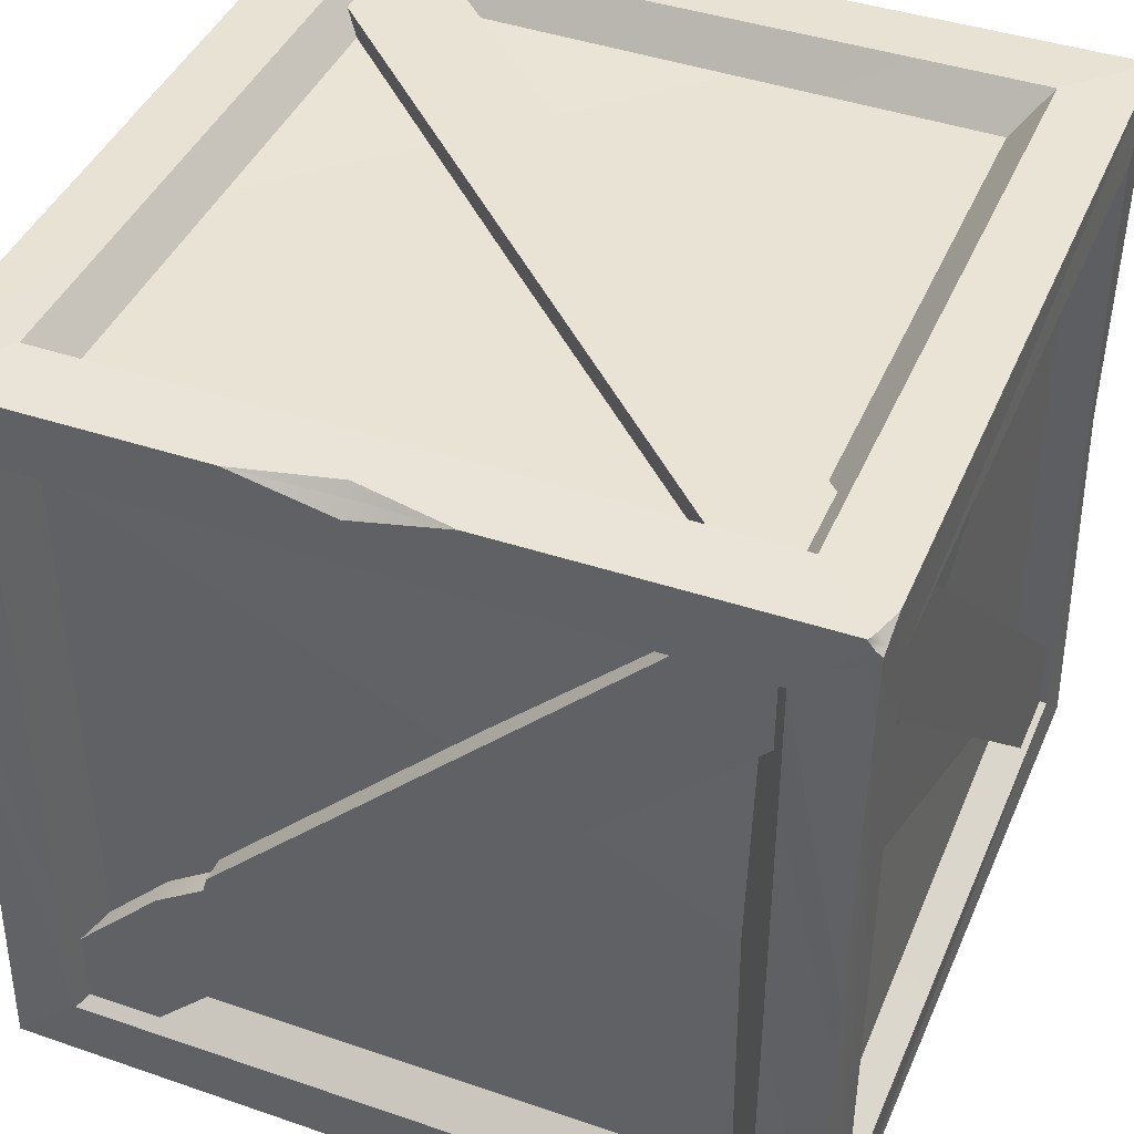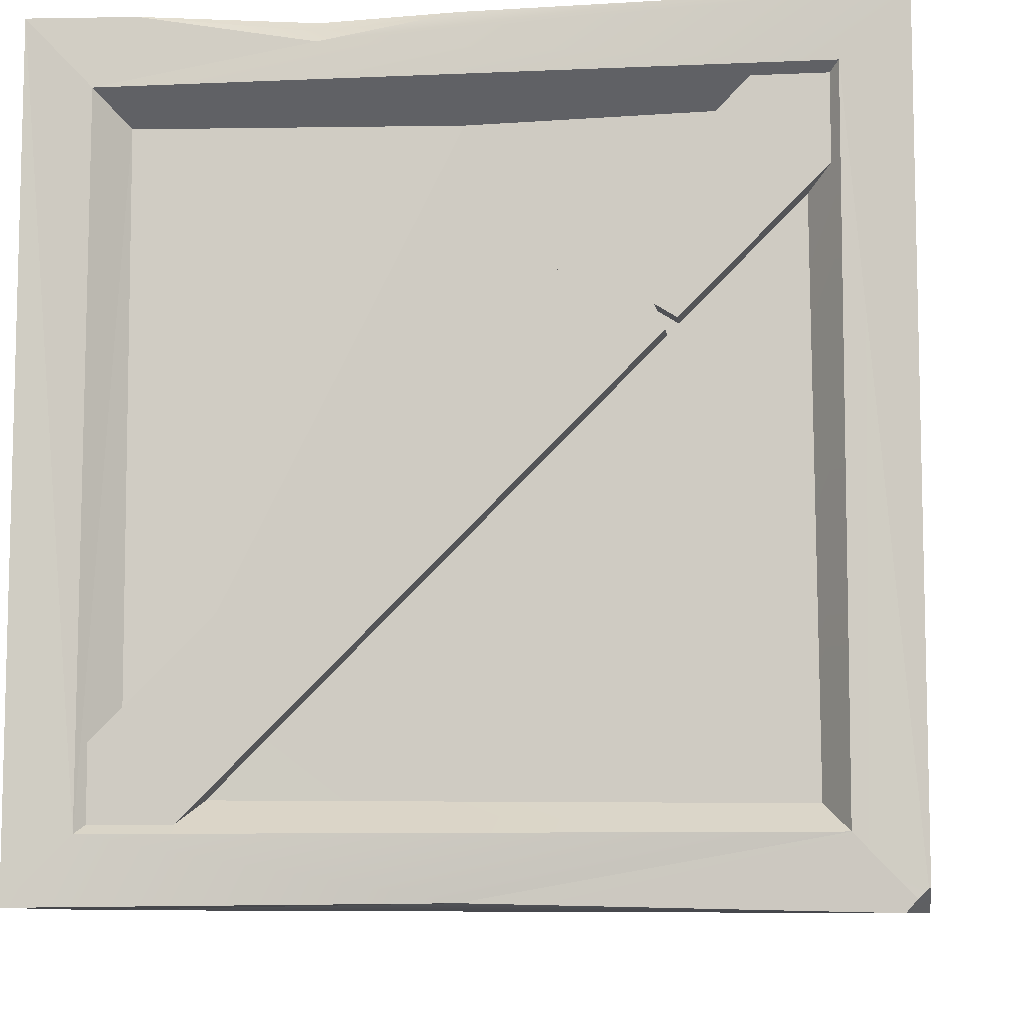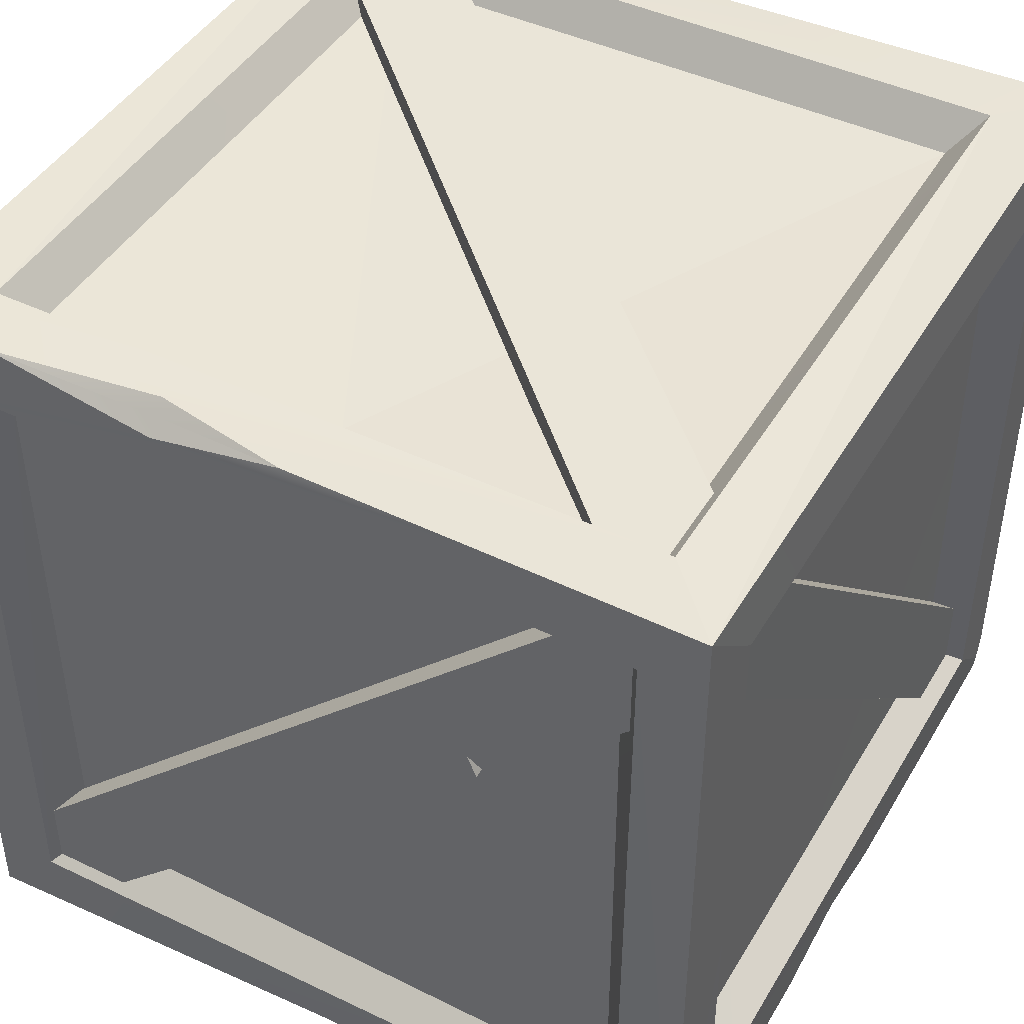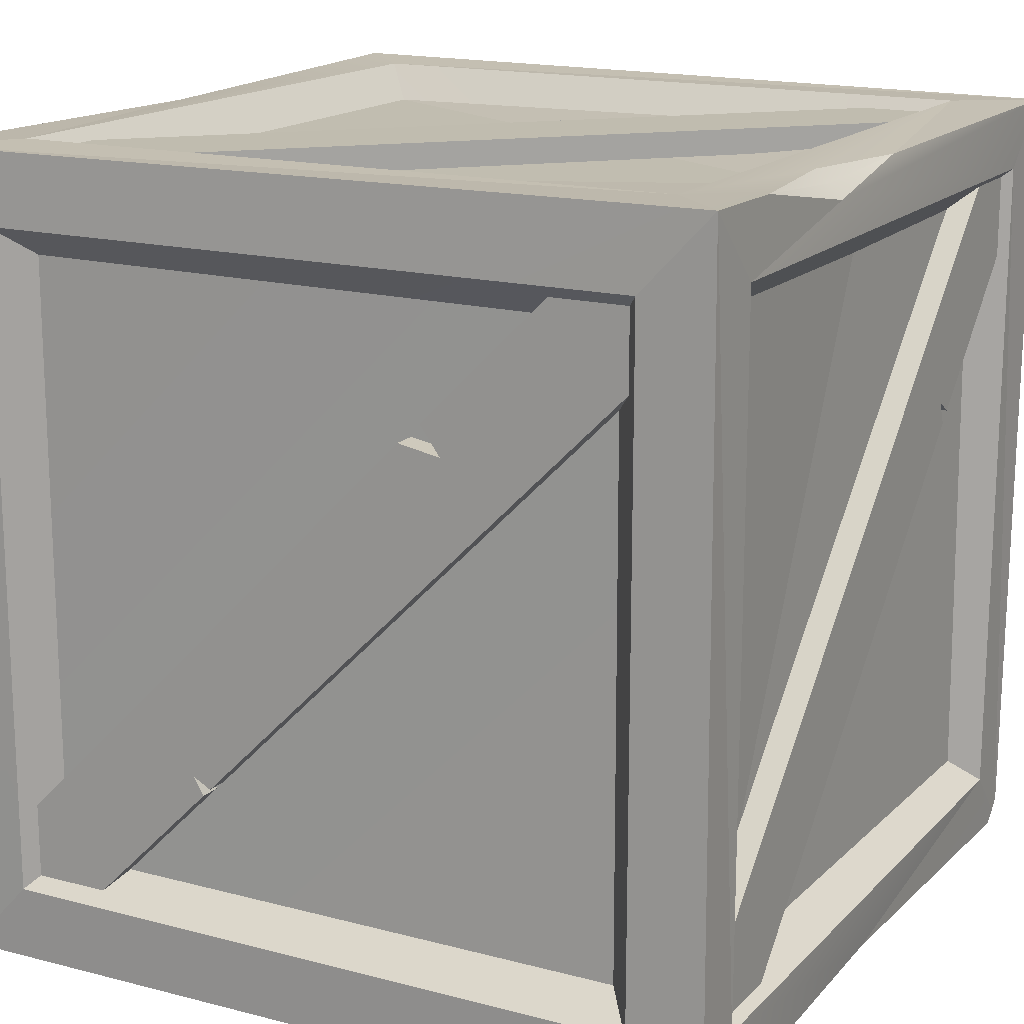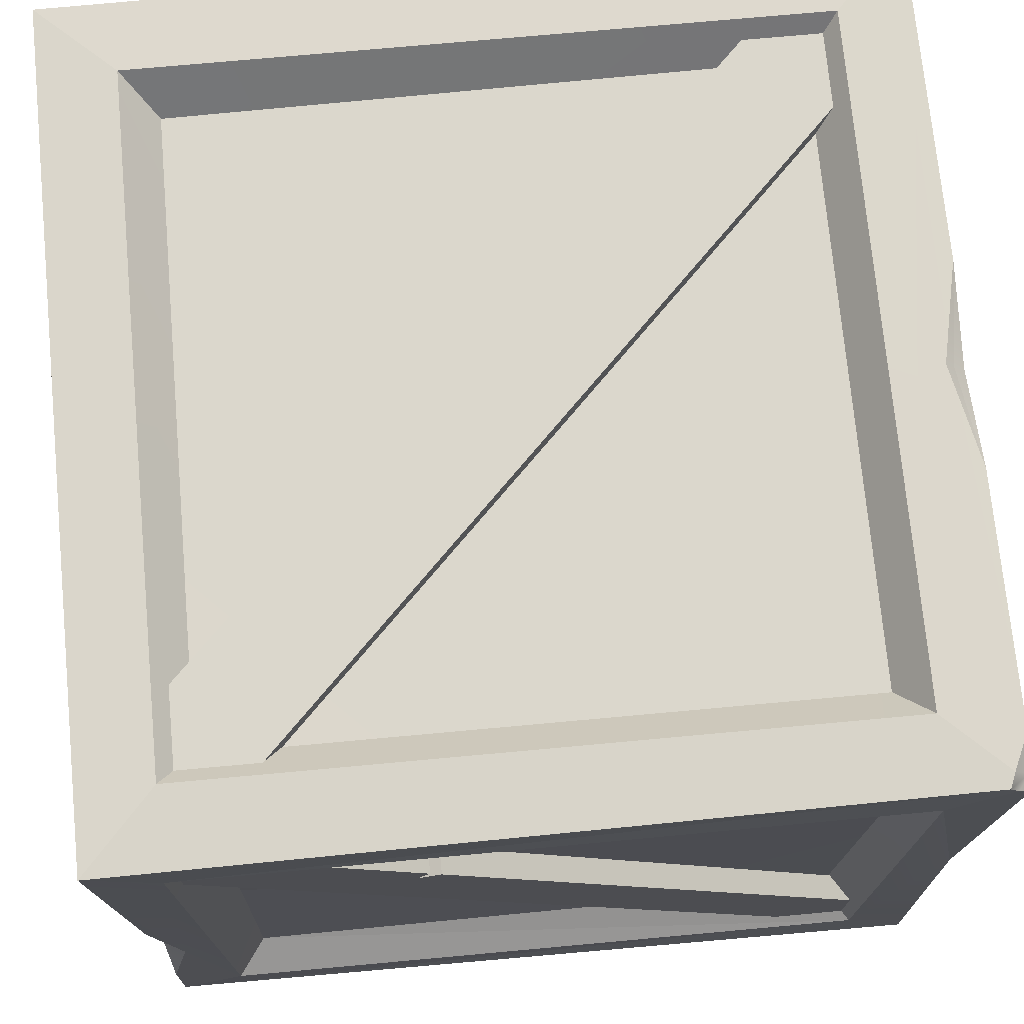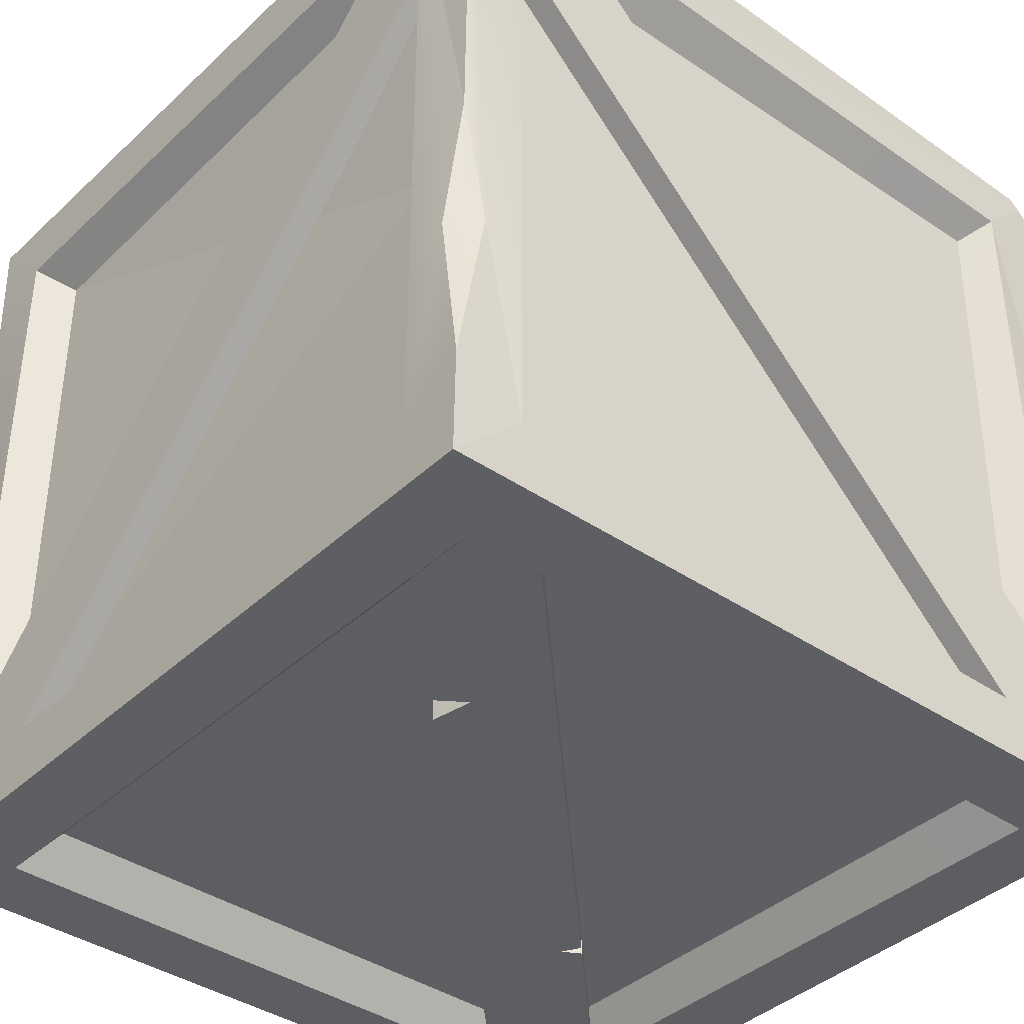
<metadata>
{"format":"obj","ext":"obj","renderer":"f3d","projection":"perspective","resolution":1024,"background":"white","views":[{"elev":42.2,"azim":22.1,"up":"+Z"},{"elev":-8.4,"azim":-83.2,"up":"+Y"},{"elev":44.9,"azim":-61.0,"up":"+Y"},{"elev":16.3,"azim":-151.6,"up":"+Y"},{"elev":73.3,"azim":-95.3,"up":"+Z"},{"elev":-39.2,"azim":-130.8,"up":"+Z"}]}
</metadata>
<code>
o Box_01
v 16.5 7.529 0.1016
v 16.5 7.529 0.8417
v 16.5 8.136 0.1015
v 16.5 8.136 0.8416
v 17.11 7.529 0.1015
v 17.11 7.529 0.8416
v 17.11 8.136 0.1016
v 17.11 8.136 0.8417
v 17.17 8.141 0.7799
v 16.5 7.463 0.1651
v 16.5 8.202 0.7781
v 17.11 7.463 0.7781
v 16.43 7.465 0.1036
v 16.43 8.2 0.8396
v 16.43 8.204 0.1035
v 17.17 8.2 0.1036
v 17.17 8.204 0.8397
v 17.17 7.46 0.1035
v 16.53 7.556 0.1345
v 16.53 7.556 0.8088
v 16.53 8.109 0.8086
v 17.08 8.109 0.1346
v 17.08 7.556 0.1344
v 17.08 7.556 0.8087
v 16.47 8.114 0.1895
v 16.47 7.551 0.1915
v 16.46 7.546 0.7578
v 17.14 8.113 0.7517
v 17.14 7.546 0.1854
v 16.52 7.496 0.1932
v 16.52 8.174 0.7561
v 17.09 7.49 0.7561
v 16.44 7.468 0.4716
v 16.44 8.196 0.4716
v 17.17 8.196 0.4716
v 17.17 7.468 0.4716
v 16.43 7.523 0.7799
v 16.43 8.141 0.1633
v 17.17 7.523 0.1633
v 17.11 8.202 0.1651
v 16.53 8.164 0.4712
v 17.08 8.168 0.1932
v 17.08 7.501 0.4712
v 16.5 8.202 0.164
v 17.11 8.202 0.7793
v 17.11 7.462 0.1639
v 16.5 7.462 0.7793
v 16.52 8.169 0.1913
v 17.08 8.169 0.7519
v 17.08 7.495 0.1913
v 16.52 7.495 0.7519
v 16.43 7.523 0.1621
v 16.43 8.141 0.7811
v 17.17 8.141 0.1621
v 17.17 7.523 0.7811
v 16.47 8.114 0.7537
v 17.14 8.114 0.1895
v 17.14 7.551 0.7537
v 17.13 7.556 0.4712
v 16.47 8.109 0.4712
v 17.08 8.105 0.8055
v 16.53 8.105 0.1377
v 17.14 7.555 0.8229
v 17.17 7.555 0.8229
v 17.14 8.177 0.1969
v 17.17 8.177 0.1969
v 17.14 7.486 0.7539
v 17.17 7.486 0.7539
v 17.14 8.108 0.1279
v 17.17 8.108 0.1279
v 17.08 7.486 0.8033
v 17.08 7.486 0.8266
v 16.46 8.109 0.8033
v 16.46 8.109 0.8266
v 17.15 7.555 0.8033
v 17.15 7.555 0.8266
v 16.53 8.178 0.8033
v 16.53 8.178 0.8266
v 16.47 7.555 0.1272
v 16.44 7.555 0.1272
v 16.47 8.178 0.7544
v 16.44 8.178 0.7544
v 16.47 7.485 0.1964
v 16.44 7.485 0.1964
v 16.47 8.108 0.8235
v 16.44 8.108 0.8235
v 16.53 7.474 0.1272
v 16.53 7.497 0.1272
v 17.15 7.474 0.7544
v 17.15 7.497 0.7544
v 16.46 7.474 0.1964
v 16.46 7.497 0.1964
v 17.08 7.474 0.8235
v 17.08 7.497 0.8235
v 16.53 8.191 0.8235
v 16.53 8.167 0.8235
v 17.15 8.191 0.1964
v 17.15 8.167 0.1964
v 16.46 8.191 0.7544
v 16.46 8.167 0.7544
v 17.08 8.191 0.1272
v 17.08 8.167 0.1272
v 17.08 7.486 0.1145
v 17.08 7.486 0.1378
v 16.46 8.109 0.1145
v 16.46 8.109 0.1378
v 17.15 7.555 0.1145
v 17.15 7.555 0.1378
v 16.53 8.178 0.1145
v 16.53 8.178 0.1378
v 16.44 8.202 0.1998
v 16.44 7.461 0.8202
v 16.45 7.461 0.8259
v 16.48 7.461 0.8397
v 16.45 7.475 0.8401
v 16.43 7.48 0.8397
v 16.43 7.48 0.838
v 16.43 7.472 0.8297
v 17.17 7.465 0.8266
v 17.17 7.474 0.8304
v 17.17 7.499 0.8396
v 17.16 7.474 0.8399
v 17.16 7.465 0.8396
v 17.16 7.465 0.8384
v 17.17 7.464 0.832
v 16.69 7.462 0.8397
v 16.87 7.463 0.8396
v 16.78 7.482 0.8403
v 16.79 7.463 0.8193
v 16.78 7.473 0.8307
v 16.69 7.474 0.2944
v 16.76 7.474 0.3642
v 16.75 7.474 0.362
v 16.76 7.497 0.3642
v 16.69 7.497 0.2944
v 16.75 7.497 0.362
v 16.64 7.474 0.3767
v 16.58 7.474 0.3293
v 16.63 7.474 0.3619
v 16.58 7.497 0.3293
v 16.64 7.497 0.3767
v 16.63 7.497 0.3619
v 16.47 7.994 0.5697
v 16.47 8.004 0.5794
v 16.47 7.999 0.5745
v 16.44 8.004 0.5794
v 16.44 7.994 0.5697
v 16.44 7.999 0.5745
v 16.47 7.934 0.6485
v 16.47 7.925 0.6388
v 16.47 7.946 0.6298
v 16.44 7.925 0.6388
v 16.44 7.934 0.6485
v 16.44 7.946 0.6298
v 16.44 8.175 0.3522
v 16.46 8.199 0.3499
v 16.45 8.187 0.3544
v 16.91 7.653 0.1145
v 16.91 7.66 0.1145
v 16.92 7.67 0.1145
v 16.63 7.935 0.1145
v 16.62 7.943 0.1145
v 16.63 7.939 0.1145
v 16.62 7.943 0.1378
v 16.63 7.935 0.1378
v 16.63 7.939 0.1378
v 16.91 7.66 0.1378
v 16.91 7.653 0.1378
v 16.92 7.67 0.1378
v 16.69 8.012 0.1145
v 16.71 7.994 0.1145
v 16.67 7.986 0.1145
v 16.97 7.729 0.1145
v 16.98 7.722 0.1145
v 16.98 7.726 0.1145
v 16.98 7.722 0.1378
v 16.97 7.729 0.1378
v 16.98 7.726 0.1378
v 16.71 7.994 0.1378
v 16.69 8.012 0.1378
v 16.67 7.986 0.1378
f 12 32 43
f 38 15 52
f 10 113 112
f 39 18 54
f 9 17 55
f 40 16 44
f 11 14 45
f 10 13 46
f 39 120 119
f 49 42 41
f 51 30 43
f 23 19 62
f 20 24 61
f 39 29 59
f 52 26 25
f 37 27 26
f 11 31 41
f 38 25 60
f 37 26 52
f 57 59 29
f 12 124 47
f 40 35 16
f 11 34 14
f 10 33 13
f 39 36 18
f 9 35 17
f 38 111 15
f 37 117 53
f 53 116 14
f 46 13 18
f 45 14 17
f 44 16 15
f 52 25 38
f 21 20 61
f 22 23 62
f 28 58 59
f 122 2 128
f 54 18 16
f 115 4 14
f 52 15 13
f 3 13 15
f 7 15 16
f 4 17 14
f 5 16 18
f 55 121 120
f 1 18 13
f 33 52 13
f 155 53 14
f 35 54 16
f 8 122 121
f 47 129 114
f 44 111 156
f 35 45 17
f 36 46 18
f 57 9 28
f 53 60 56
f 44 41 48
f 51 10 30
f 55 59 58
f 49 40 42
f 50 43 30
f 48 41 42
f 46 43 50
f 31 45 49
f 40 48 42
f 8 21 61
f 3 22 62
f 32 47 51
f 10 50 30
f 5 19 23
f 43 32 51
f 41 31 49
f 2 24 20
f 6 61 24
f 26 60 25
f 28 59 57
f 7 23 22
f 27 53 56
f 4 20 21
f 1 62 19
f 60 27 56
f 29 54 57
f 9 58 28
f 64 65 63
f 66 69 65
f 70 67 69
f 68 63 67
f 65 67 63
f 70 64 68
f 72 73 71
f 74 77 73
f 78 75 77
f 76 71 75
f 77 71 73
f 78 72 76
f 82 153 86
f 82 85 81
f 84 79 83
f 146 81 144
f 85 153 149
f 94 134 141
f 90 93 89
f 92 87 91
f 134 89 132
f 94 137 93
f 95 98 97
f 98 101 97
f 102 99 101
f 100 95 99
f 101 95 97
f 98 100 102
f 176 104 108
f 106 109 105
f 107 104 103
f 167 179 165
f 176 107 174
f 152 80 84
f 113 115 117
f 37 112 118
f 120 122 124
f 12 119 125
f 127 128 130
f 126 129 130
f 130 128 126
f 130 129 127
f 140 88 92
f 138 87 131
f 140 91 138
f 93 132 89
f 135 142 136
f 136 141 134
f 131 139 138
f 133 137 139
f 138 142 140
f 142 137 141
f 132 136 134
f 133 135 136
f 88 131 87
f 150 79 143
f 152 83 150
f 81 149 144
f 147 154 148
f 154 146 148
f 143 151 150
f 151 144 149
f 150 154 152
f 151 153 154
f 144 148 146
f 145 147 148
f 80 143 79
f 111 155 157
f 156 111 157
f 157 155 34
f 157 34 156
f 173 179 177
f 109 162 105
f 162 106 105
f 110 164 180
f 165 159 167
f 110 170 109
f 103 168 158
f 174 103 158
f 176 169 168
f 169 177 167
f 164 181 180
f 181 165 179
f 174 160 175
f 160 173 175
f 162 172 163
f 172 161 163
f 176 175 178
f 178 173 177
f 170 181 172
f 181 171 172
f 164 163 166
f 166 161 165
f 158 169 160
f 169 159 160
f 159 171 173
f 112 33 10
f 10 47 113
f 119 36 39
f 39 55 120
f 12 125 124
f 38 155 111
f 37 118 117
f 53 117 116
f 127 123 122
f 122 6 2
f 2 115 114
f 114 126 128
f 128 127 122
f 2 114 128
f 14 116 115
f 115 2 4
f 3 1 13
f 7 3 15
f 4 8 17
f 5 7 16
f 55 17 121
f 1 5 18
f 33 37 52
f 14 34 155
f 155 38 53
f 35 9 54
f 121 17 8
f 8 6 122
f 47 124 123
f 123 127 129
f 129 126 114
f 114 113 47
f 47 123 129
f 156 34 11
f 44 15 111
f 156 11 44
f 35 40 45
f 36 12 46
f 57 54 9
f 53 38 60
f 44 11 41
f 51 47 10
f 55 39 59
f 49 45 40
f 46 12 43
f 31 11 45
f 40 44 48
f 8 4 21
f 3 7 22
f 32 12 47
f 10 46 50
f 5 1 19
f 2 6 24
f 6 8 61
f 7 5 23
f 27 37 53
f 4 2 20
f 1 3 62
f 60 26 27
f 29 39 54
f 9 55 58
f 64 66 65
f 66 70 69
f 70 68 67
f 68 64 63
f 65 69 67
f 70 66 64
f 72 74 73
f 74 78 77
f 78 76 75
f 76 72 71
f 77 75 71
f 78 74 72
f 82 146 153
f 82 86 85
f 84 80 79
f 146 82 81
f 85 86 153
f 94 90 134
f 90 94 93
f 92 88 87
f 134 90 89
f 94 141 137
f 95 96 98
f 98 102 101
f 102 100 99
f 100 96 95
f 101 99 95
f 98 96 100
f 176 168 104
f 106 110 109
f 107 108 104
f 167 177 179
f 176 108 107
f 152 147 80
f 118 112 113
f 113 114 115
f 115 116 117
f 117 118 113
f 37 33 112
f 125 119 120
f 120 121 122
f 122 123 124
f 124 125 120
f 12 36 119
f 140 135 88
f 138 91 87
f 140 92 91
f 93 137 132
f 135 140 142
f 136 142 141
f 131 133 139
f 133 132 137
f 138 139 142
f 142 139 137
f 132 133 136
f 133 131 135
f 88 135 131
f 150 83 79
f 152 84 83
f 81 85 149
f 147 152 154
f 154 153 146
f 143 145 151
f 151 145 144
f 150 151 154
f 151 149 153
f 144 145 148
f 145 143 147
f 80 147 143
f 173 171 179
f 109 170 162
f 162 164 106
f 110 106 164
f 165 161 159
f 110 180 170
f 103 104 168
f 174 107 103
f 176 178 169
f 169 178 177
f 164 166 181
f 181 166 165
f 174 158 160
f 160 159 173
f 162 170 172
f 172 171 161
f 176 174 175
f 178 175 173
f 170 180 181
f 181 179 171
f 164 162 163
f 166 163 161
f 158 168 169
f 169 167 159
f 159 161 171

</code>
